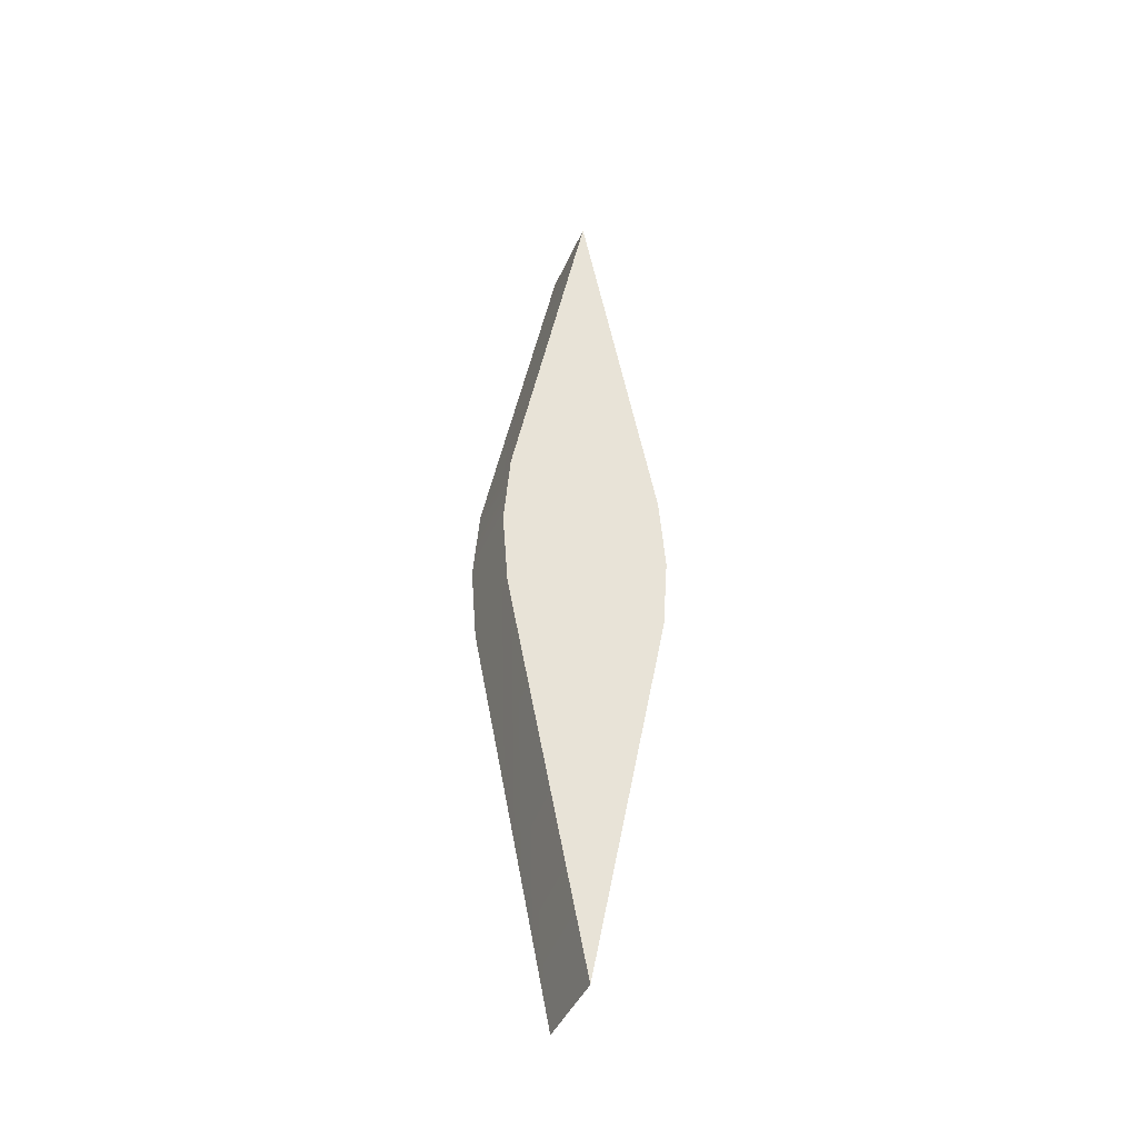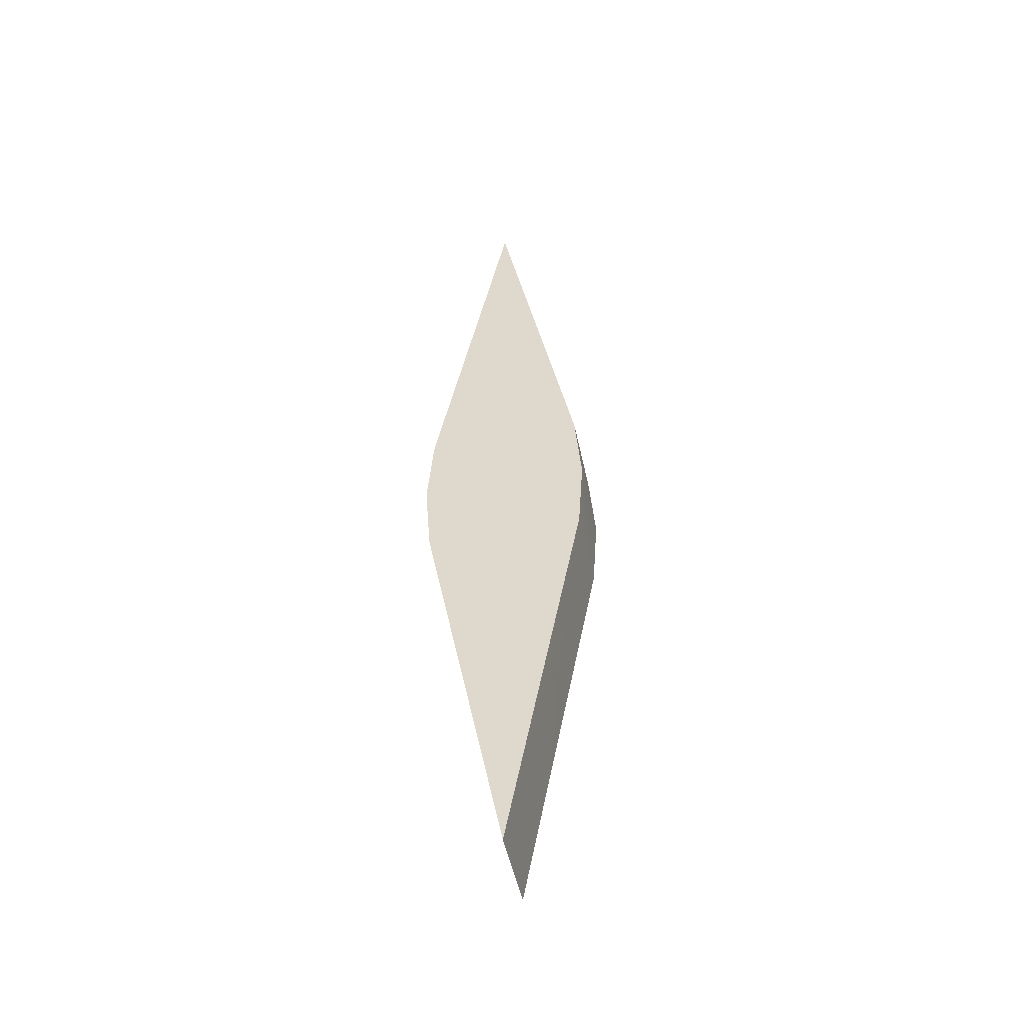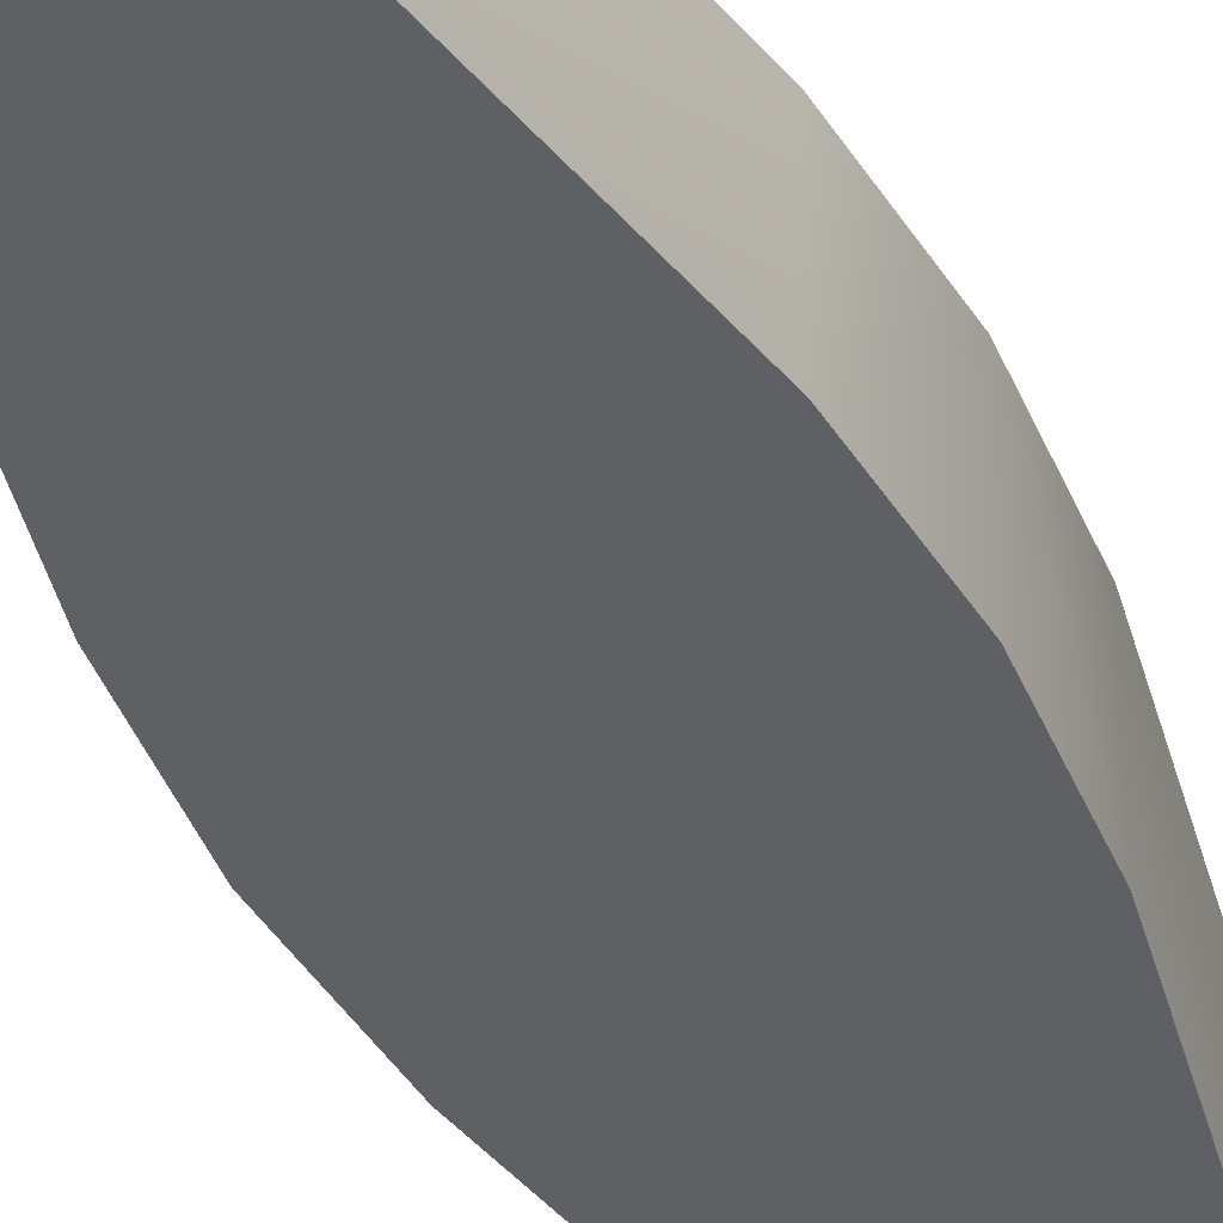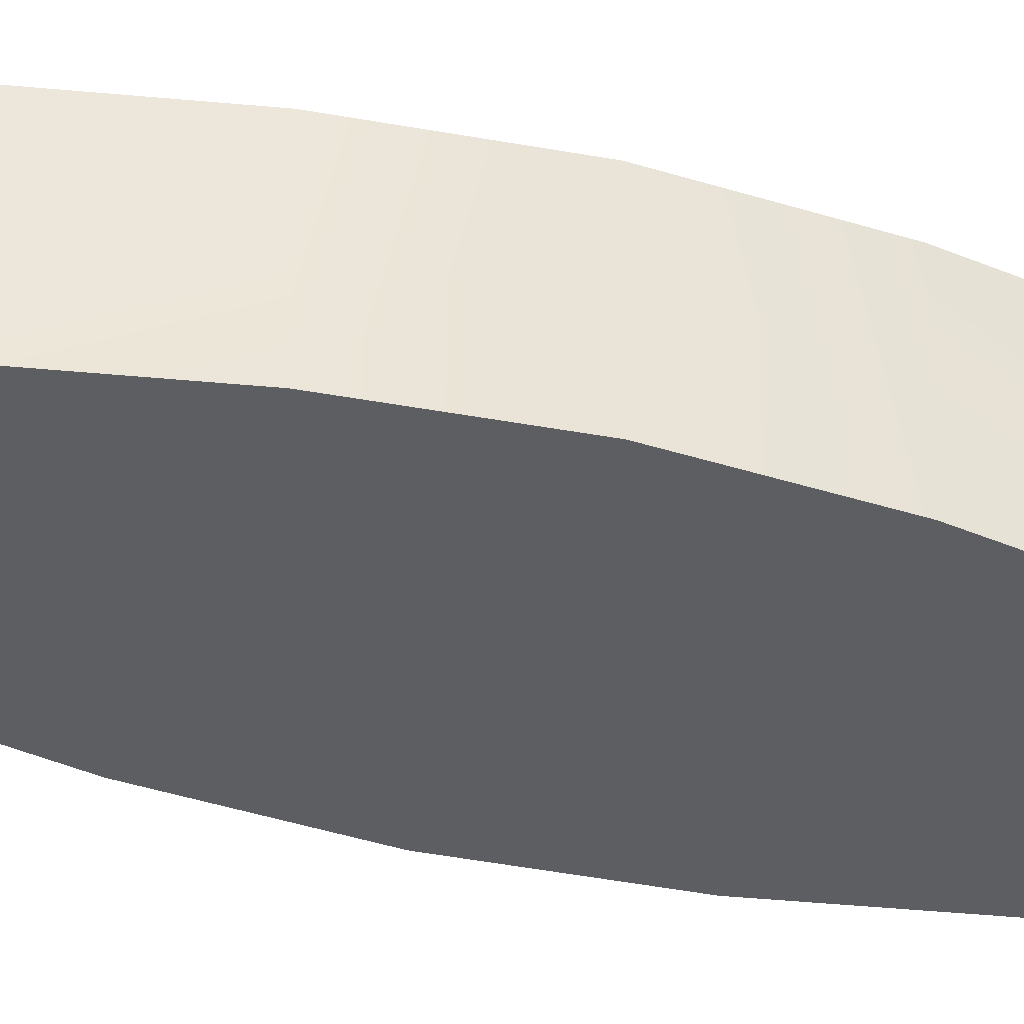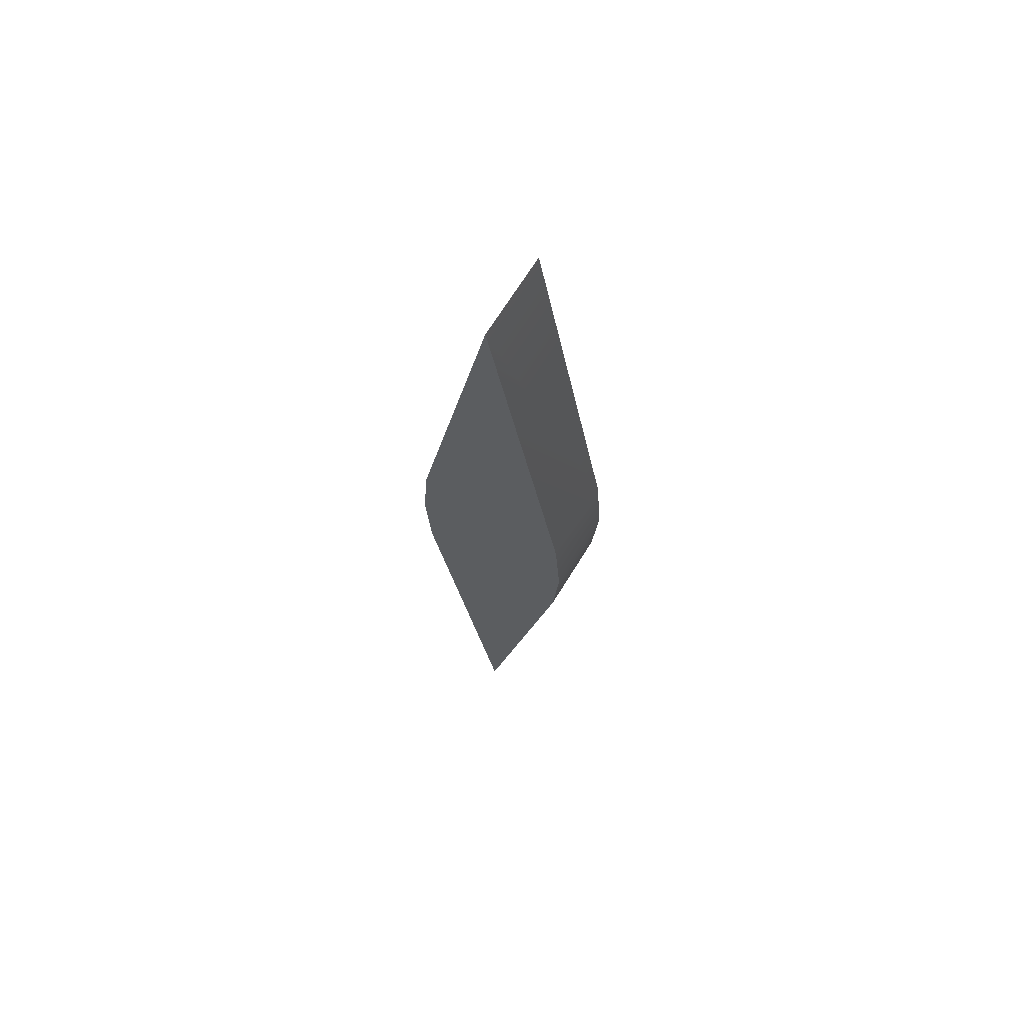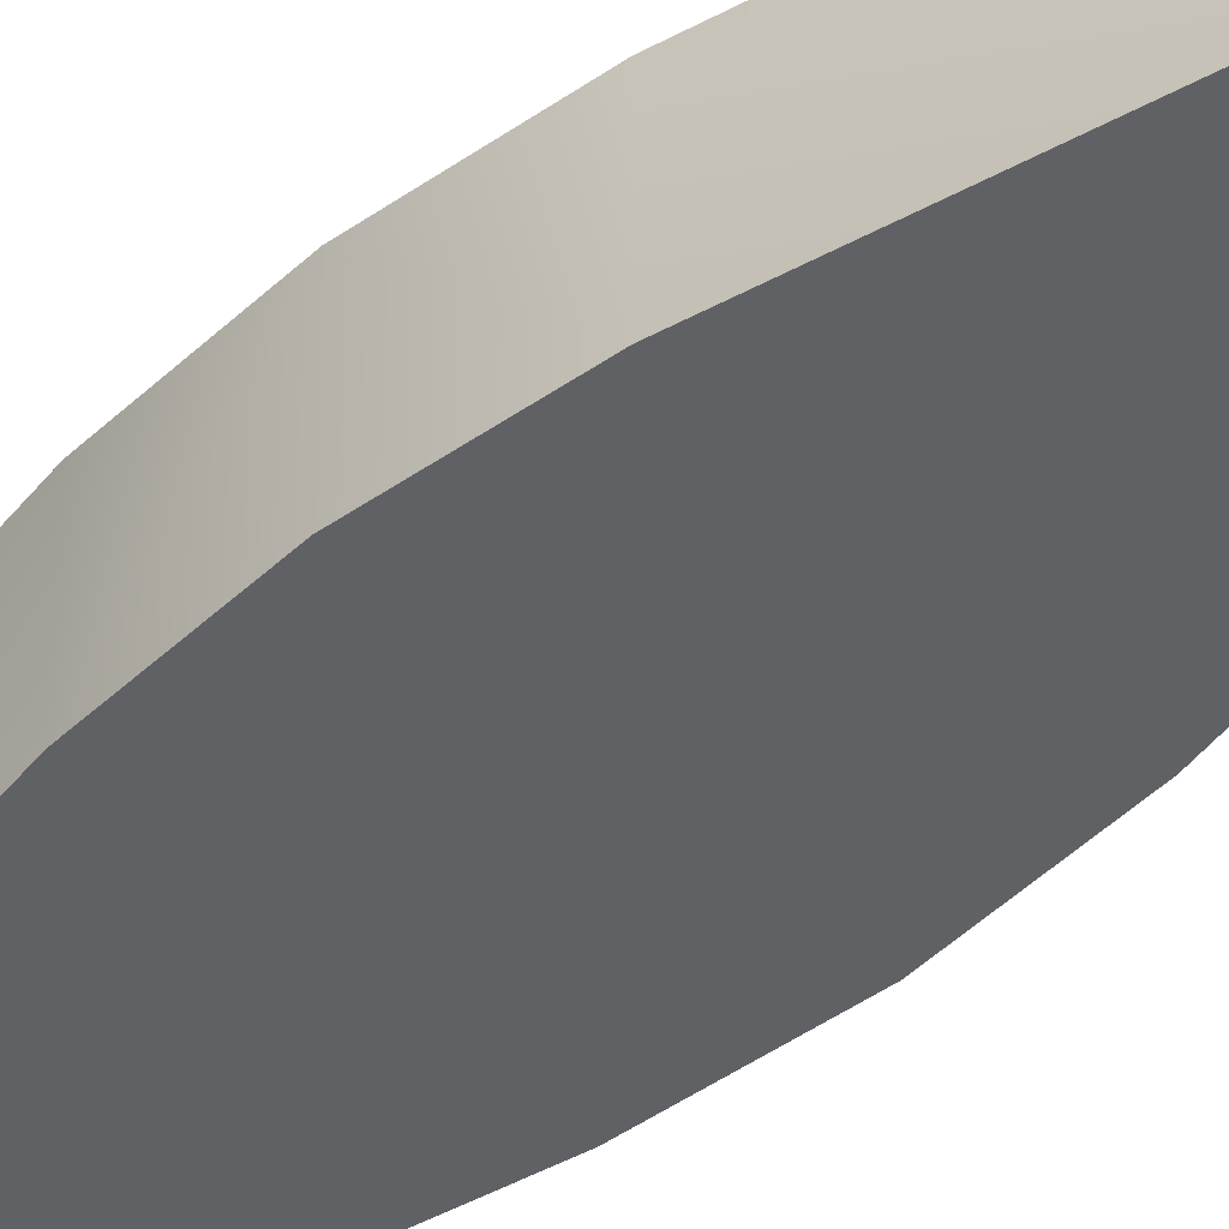
<metadata>
{"format":"obj","ext":"obj","renderer":"f3d","projection":"perspective","resolution":1024,"background":"white","views":[{"elev":-43.1,"azim":-22.4,"up":"+Y"},{"elev":-50.0,"azim":11.9,"up":"+Y"},{"elev":-42.7,"azim":25.4,"up":"+Z"},{"elev":-38.2,"azim":-108.0,"up":"+Z"},{"elev":68.4,"azim":-148.4,"up":"+Y"},{"elev":-46.4,"azim":133.1,"up":"+Z"}]}
</metadata>
<code>
o compas_1_Mesh
v -7.1e-05 -0.06879 0.01238
v 0.0218 -0.04693 0.01238
v -0.000241 0.06665 0.01238
v -0.0238 -0.06879 0.01238
v -0.02211 -0.04676 0.01238
v 0.02349 -0.06896 0.01238
v 9.8e-05 -0.2042 0.01238
v 0.02197 -0.091 0.01238
v -0.02211 -0.09066 -0.01119
v -0.02211 -0.09066 0.01238
v 9.8e-05 -0.2042 -0.01119
v -7.1e-05 -0.06879 -0.01119
v -0.0238 -0.06879 -0.01119
v 0.0218 -0.04693 -0.01119
v -0.02211 -0.04676 -0.01119
v 0.02197 -0.091 -0.01119
v 0.02349 -0.06896 -0.01119
v -0.000241 0.06665 -0.01119
f 1 2 3
f 4 1 5
f 1 6 2
f 7 8 1
f 9 10 4
f 11 7 10
f 12 9 13
f 14 12 15
f 16 11 9
f 17 16 12
f 2 14 18
f 6 17 14
f 16 17 6
f 11 16 8
f 5 3 18
f 4 5 15
f 1 8 6
f 4 10 1
f 10 7 1
f 13 9 4
f 9 11 10
f 8 16 6
f 7 11 8
f 5 1 3
f 15 12 13
f 18 14 15
f 12 16 9
f 14 17 12
f 3 2 18
f 2 6 14
f 15 5 18
f 13 4 15

</code>
